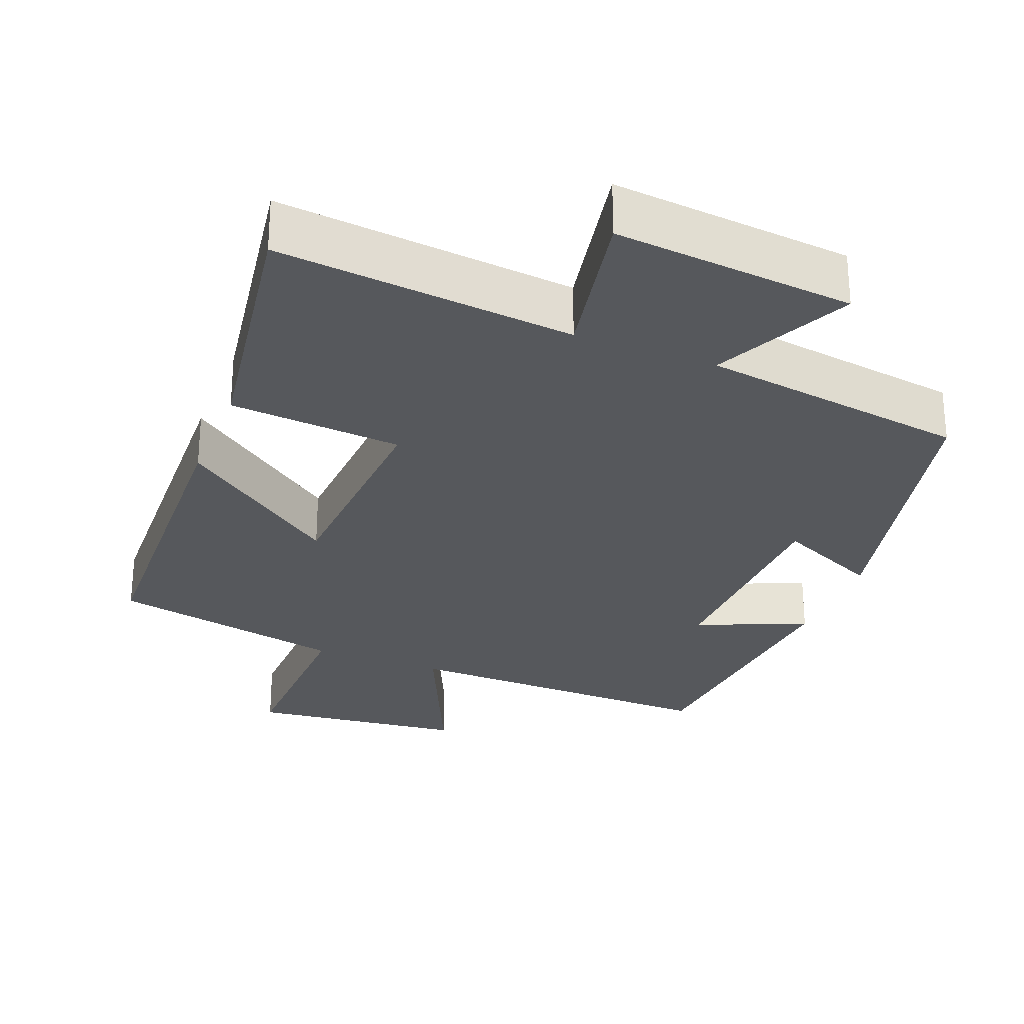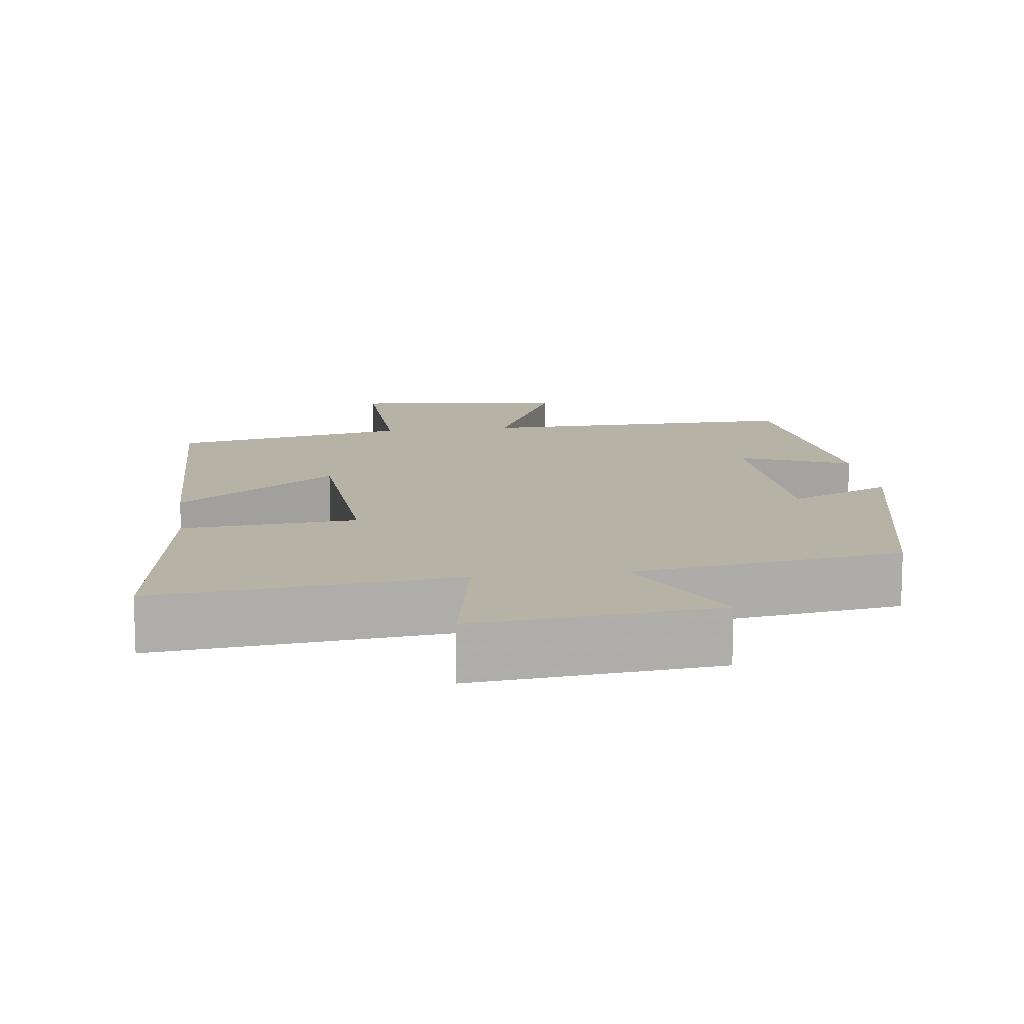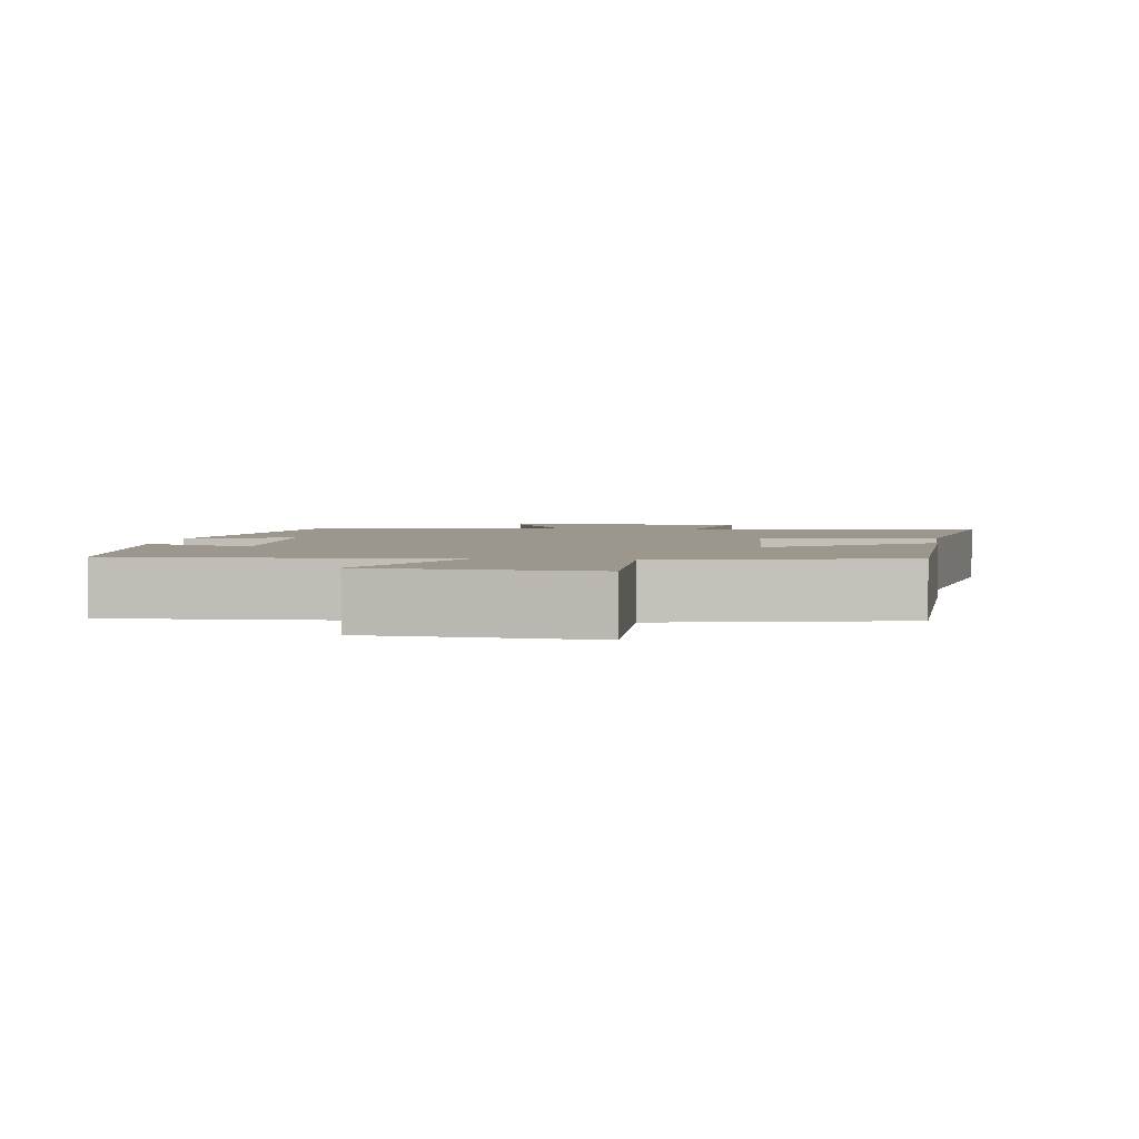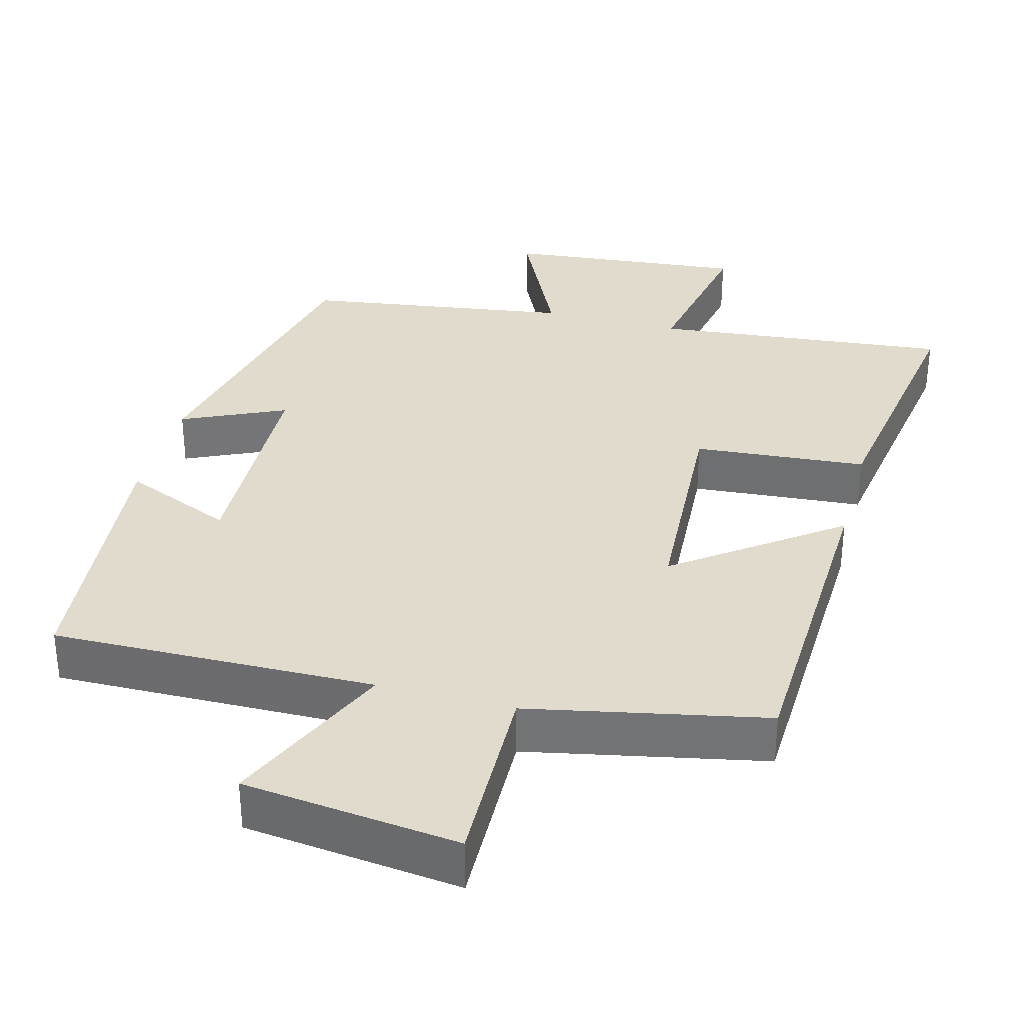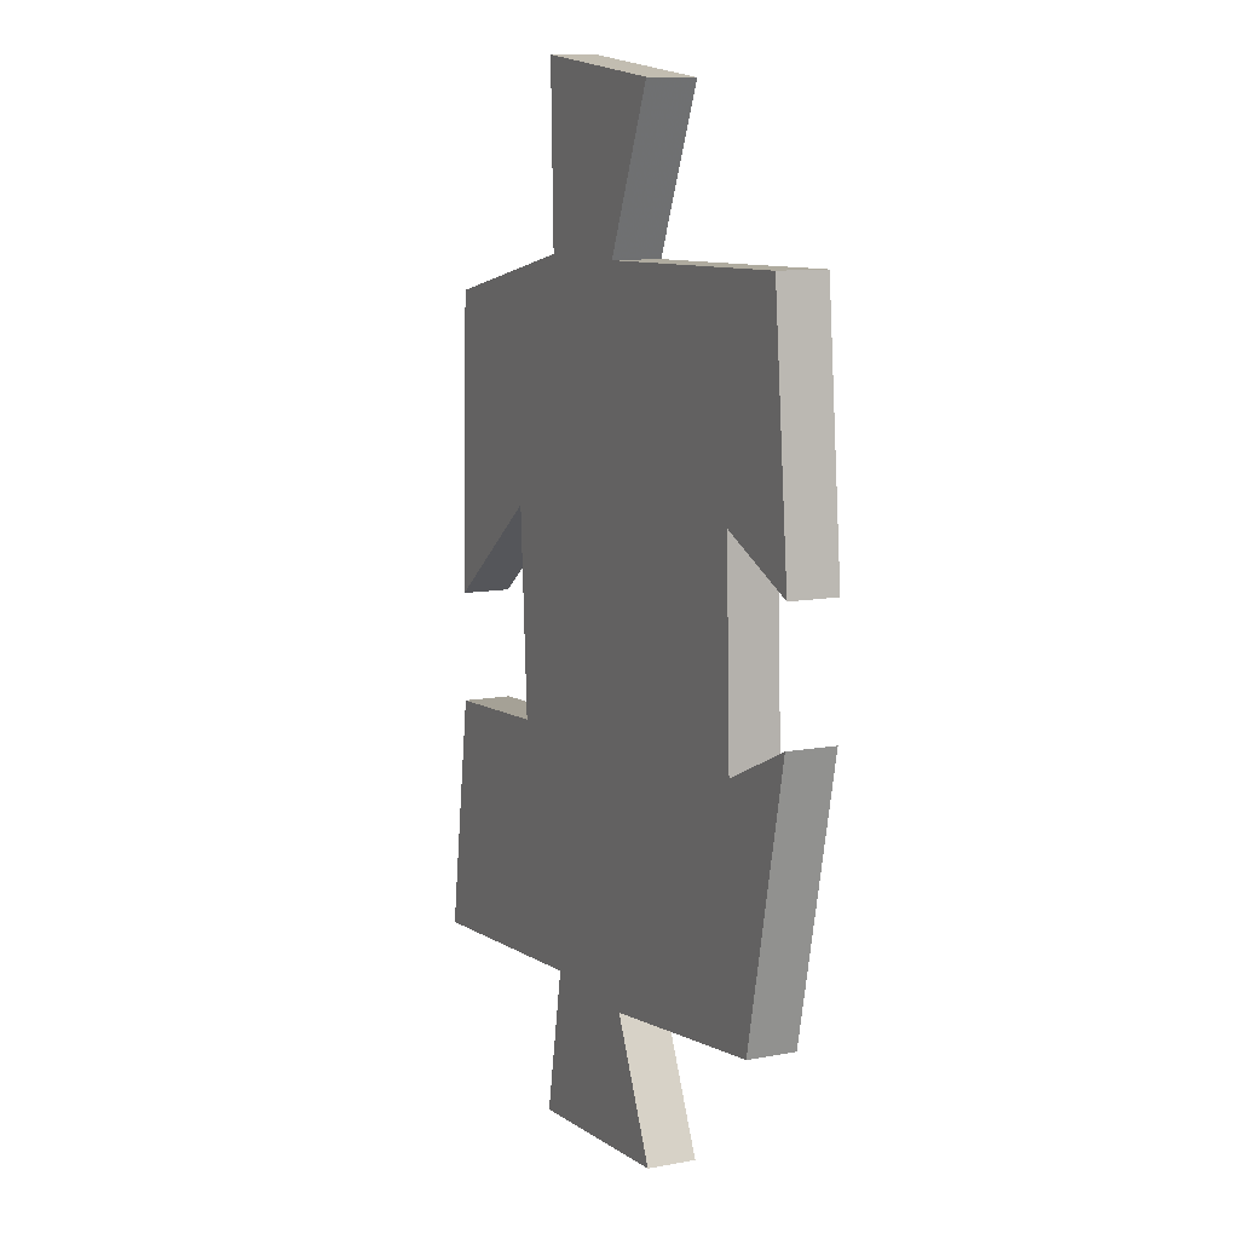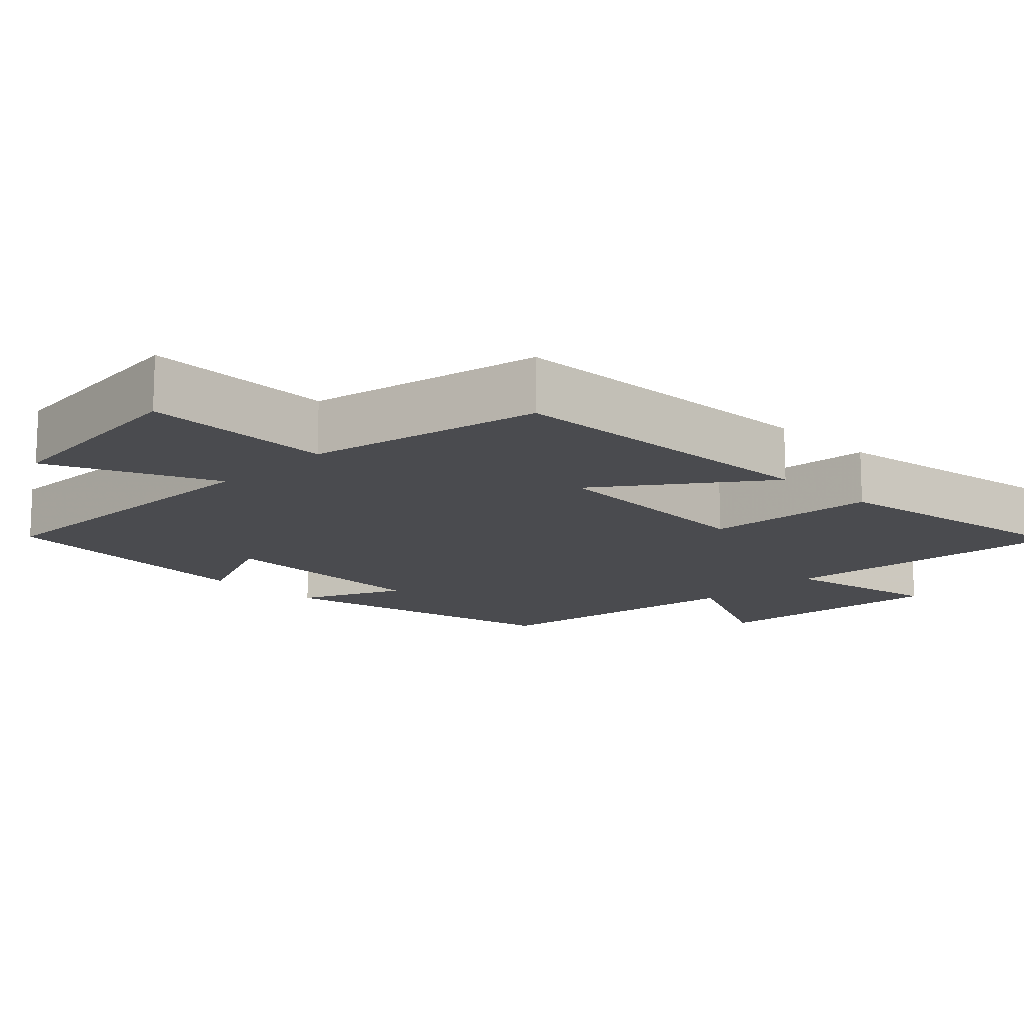
<metadata>
{"format":"obj","ext":"obj","renderer":"f3d","projection":"perspective","resolution":1024,"background":"white","views":[{"elev":-28.2,"azim":158.6,"up":"+Y"},{"elev":12.3,"azim":172.3,"up":"+Y"},{"elev":2.8,"azim":7.0,"up":"+Y"},{"elev":33.8,"azim":15.0,"up":"+Y"},{"elev":10.6,"azim":-115.0,"up":"+Z"},{"elev":-14.3,"azim":45.2,"up":"+Y"}]}
</metadata>
<code>
v 0.484 0.07 0.434
v 0.5 0.07 -0.016
v 0.282 0.07 0.145
v 0.264 0.07 -0.161
v 0.5 0.07 -0.18
v 0.556 0.07 -0.542
v 0.15 0.07 -0.5
v 0.192 0.07 -0.72
v -0.136 0.07 -0.688
v -0.046 0.07 -0.5
v -0.411 0.07 -0.446
v -0.5 0.07 -0.042
v -0.36 0.07 -0.106
v -0.35 0.07 0.198
v -0.5 0.07 0.134
v -0.464 0.07 0.508
v -0.024 0.07 0.5
v -0.125 0.07 0.728
v 0.169 0.07 0.762
v 0.162 0.07 0.5
v 0.484 0 0.434
v 0.5 0 -0.016
v 0.282 0 0.145
v 0.264 0 -0.161
v 0.5 0 -0.18
v 0.556 0 -0.542
v 0.15 0 -0.5
v 0.192 0 -0.72
v -0.136 0 -0.688
v -0.046 0 -0.5
v -0.411 0 -0.446
v -0.5 0 -0.042
v -0.36 0 -0.106
v -0.35 0 0.198
v -0.5 0 0.134
v -0.464 0 0.508
v -0.024 0 0.5
v -0.125 0 0.728
v 0.169 0 0.762
v 0.162 0 0.5
f 17 18 19 20
f 1 2 3
f 20 1 3
f 17 20 3
f 14 15 16 17
f 17 3 4
f 14 17 4
f 13 14 4
f 10 11 12 13
f 10 13 4
f 7 8 9 10
f 7 10 4 5
f 5 6 7
f 40 39 38 37
f 23 22 21
f 23 21 40
f 23 40 37
f 37 36 35 34
f 24 23 37
f 24 37 34
f 24 34 33
f 33 32 31 30
f 24 33 30
f 30 29 28 27
f 25 24 30 27
f 27 26 25
f 1 21 22 2
f 2 22 23 3
f 3 23 24 4
f 4 24 25 5
f 5 25 26 6
f 6 26 27 7
f 7 27 28 8
f 8 28 29 9
f 9 29 30 10
f 10 30 31 11
f 11 31 32 12
f 12 32 33 13
f 13 33 34 14
f 14 34 35 15
f 15 35 36 16
f 16 36 37 17
f 17 37 38 18
f 18 38 39 19
f 19 39 40 20
f 20 40 21 1

</code>
